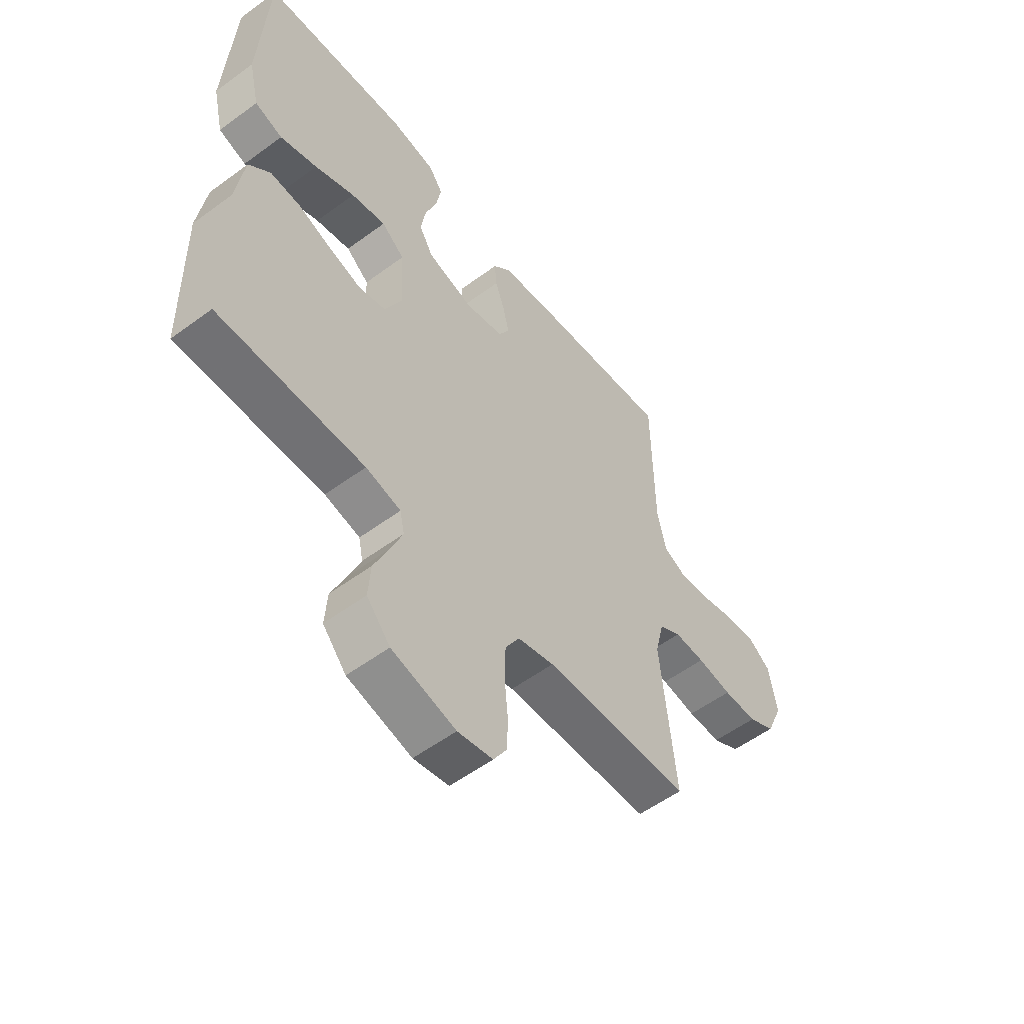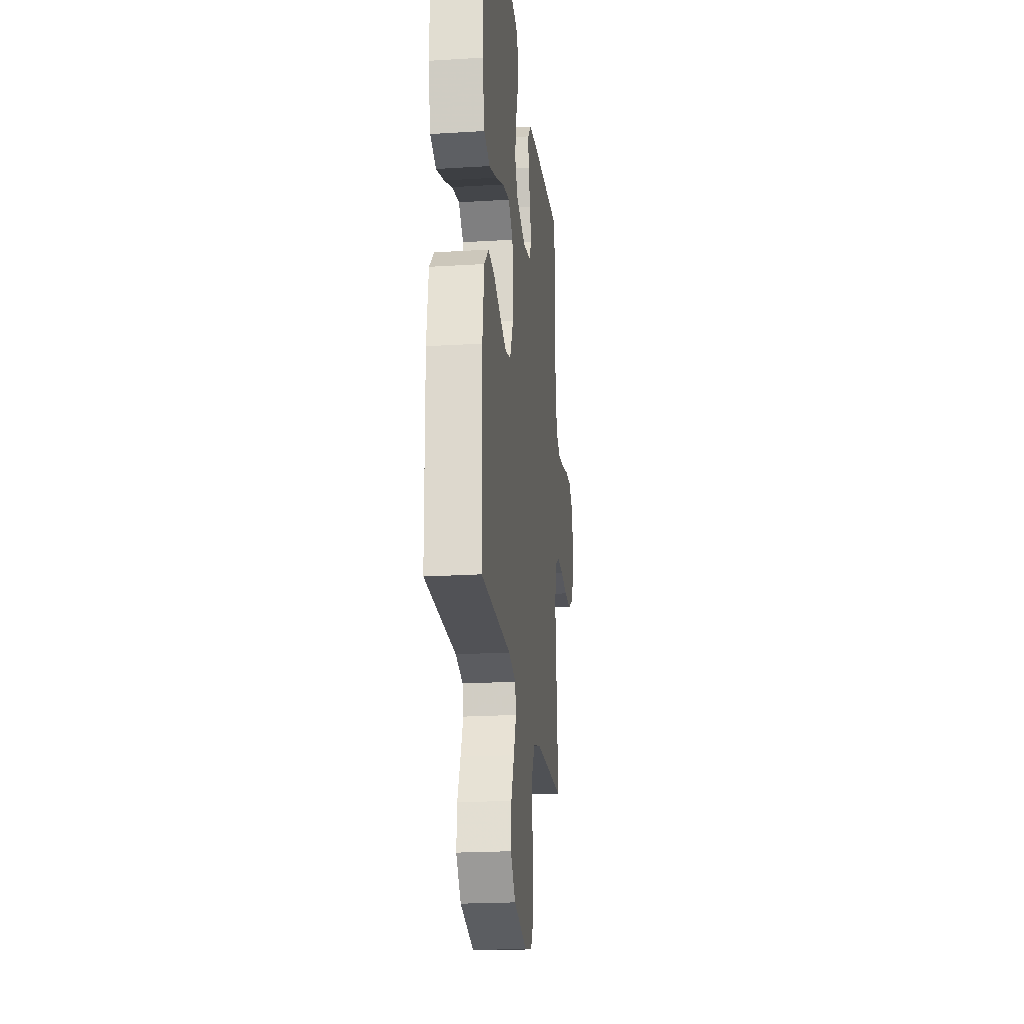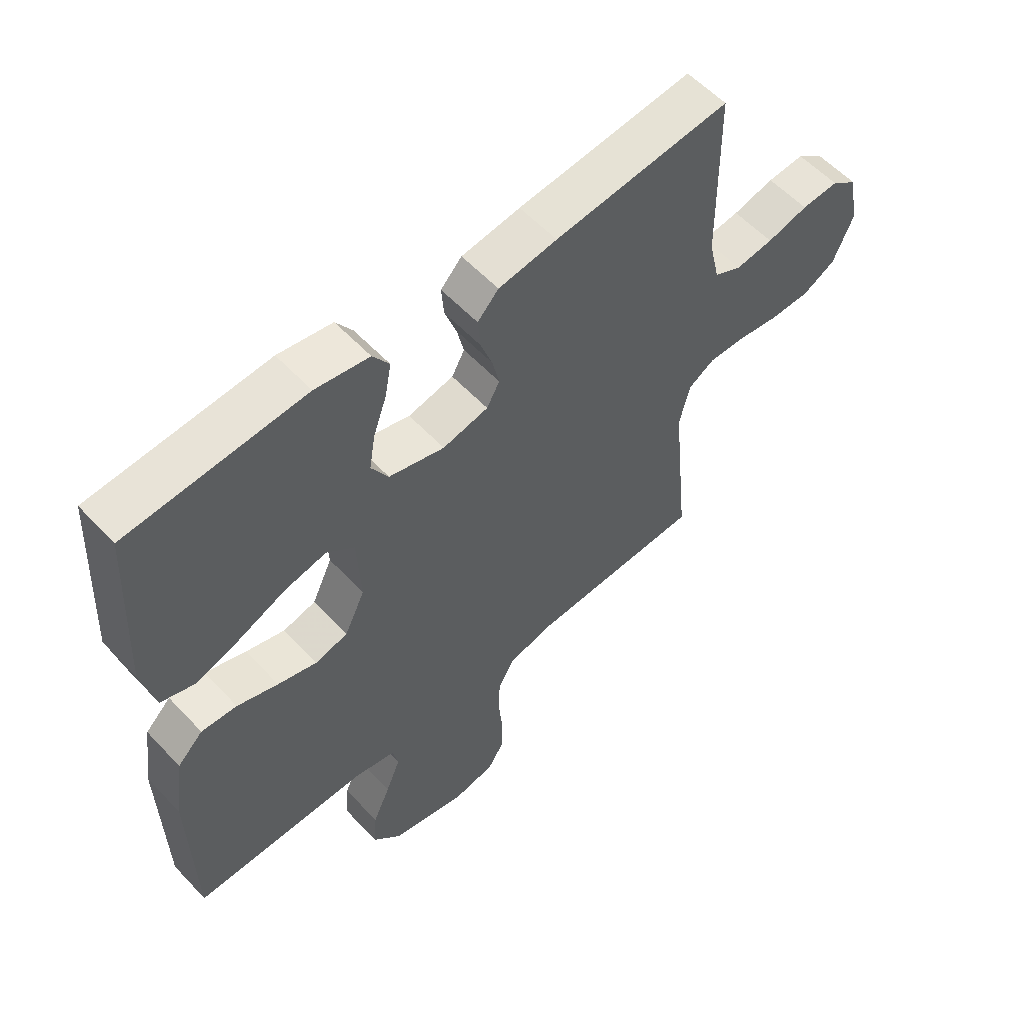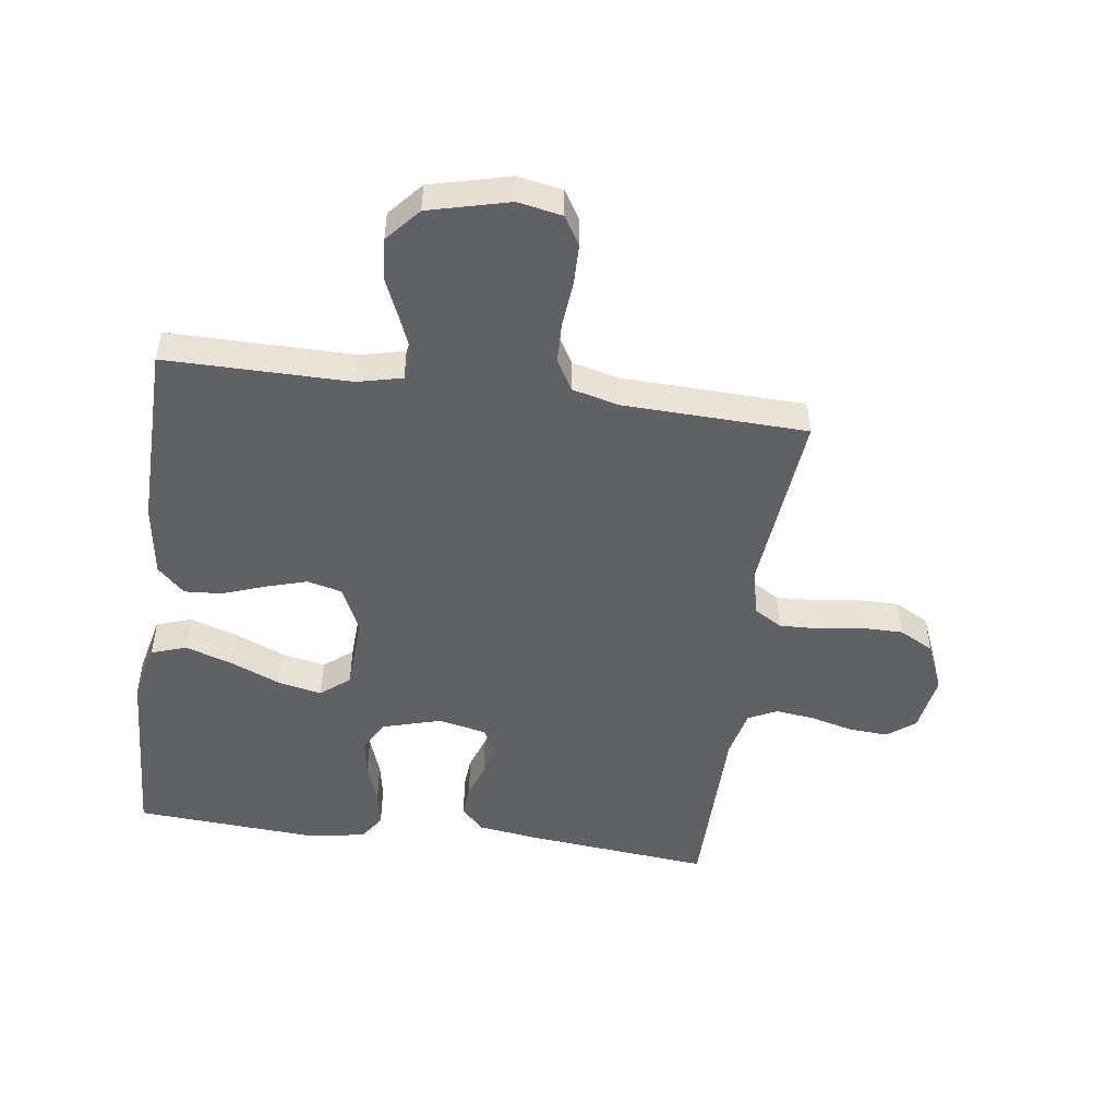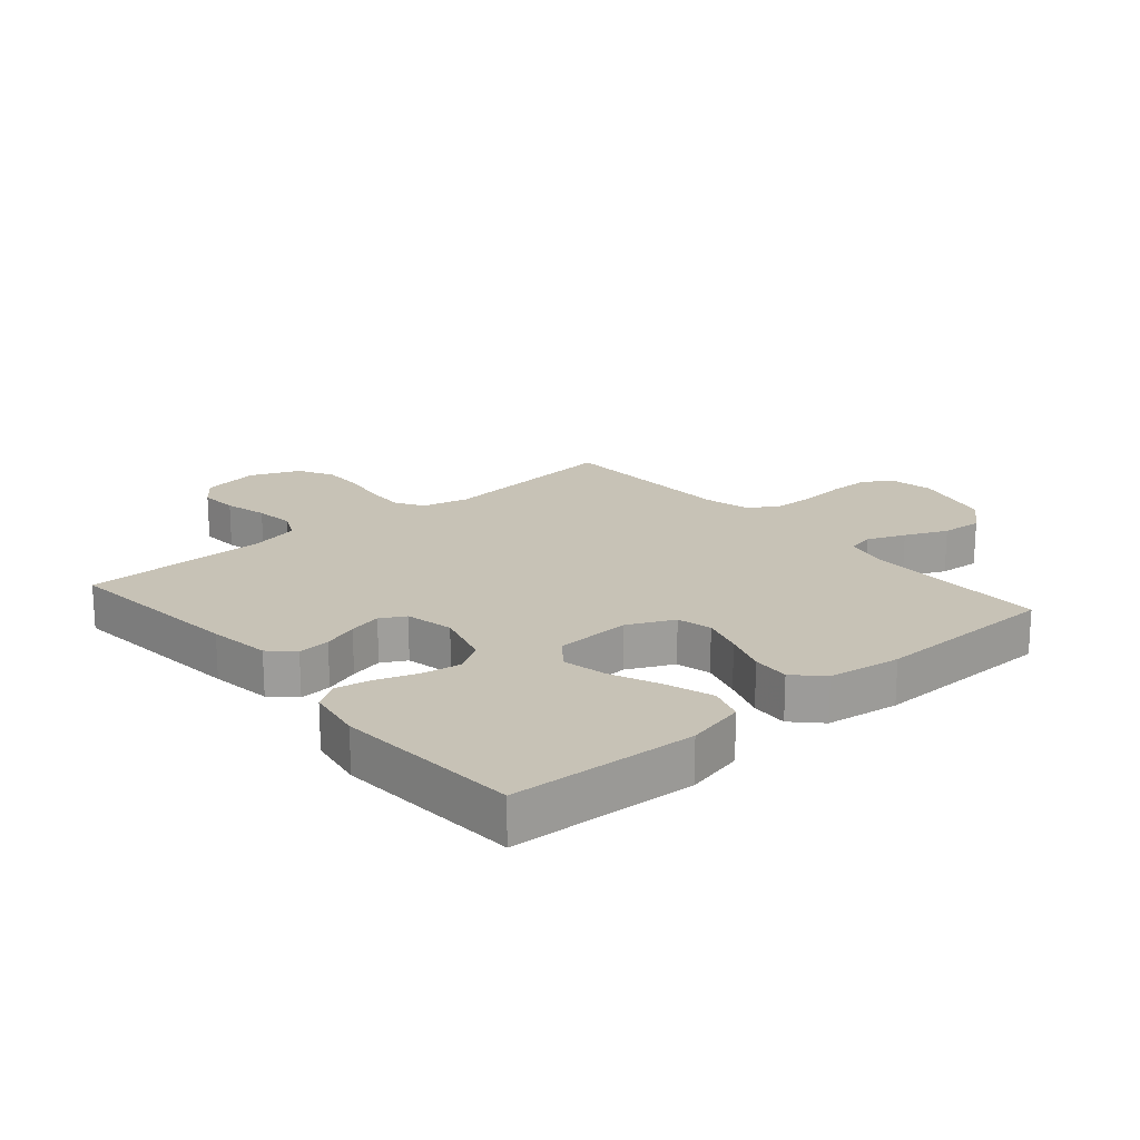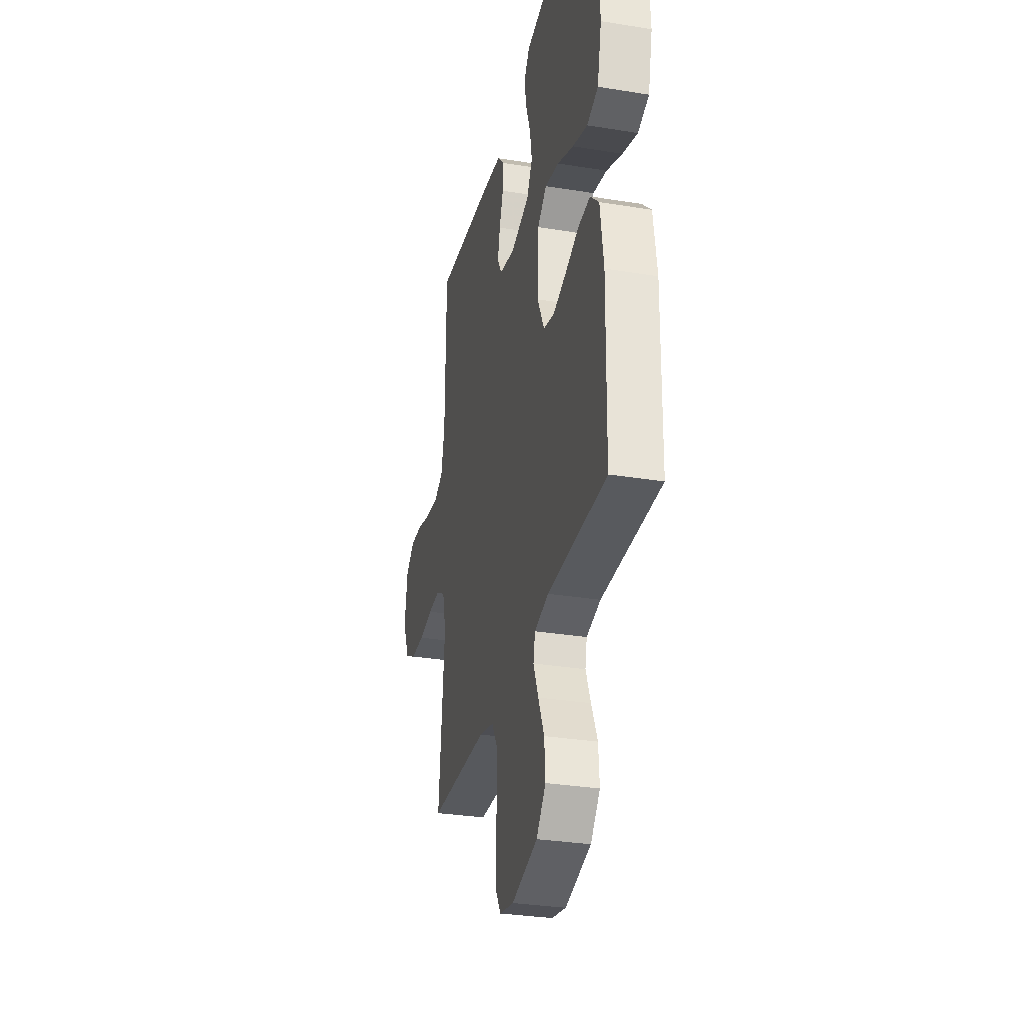
<metadata>
{"format":"obj","ext":"obj","renderer":"f3d","projection":"perspective","resolution":1024,"background":"white","views":[{"elev":-55.5,"azim":127.8,"up":"+Z"},{"elev":-21.5,"azim":96.2,"up":"+Z"},{"elev":57.3,"azim":137.5,"up":"+Z"},{"elev":-49.3,"azim":172.2,"up":"+Y"},{"elev":19.3,"azim":49.4,"up":"+Y"},{"elev":-31.1,"azim":76.9,"up":"+Z"}]}
</metadata>
<code>
v 0.5 0.07 -0.5
v 0.2 0.07 -0.499
v 0.128 0.07 -0.516
v 0.119 0.07 -0.559
v 0.144 0.07 -0.621
v 0.174 0.07 -0.69
v 0.179 0.07 -0.757
v 0.131 0.07 -0.812
v 0 0.07 -0.845
v -0.072 0.07 -0.831
v -0.1 0.07 -0.785
v -0.101 0.07 -0.719
v -0.094 0.07 -0.646
v -0.096 0.07 -0.579
v -0.125 0.07 -0.529
v -0.2 0.07 -0.51
v -0.5 0.07 -0.5
v -0.47 0.07 -0.2
v -0.488 0.07 -0.124
v -0.533 0.07 -0.097
v -0.596 0.07 -0.099
v -0.667 0.07 -0.11
v -0.736 0.07 -0.11
v -0.792 0.07 -0.08
v -0.826 0.07 0
v -0.81 0.07 0.094
v -0.765 0.07 0.128
v -0.702 0.07 0.124
v -0.632 0.07 0.106
v -0.568 0.07 0.098
v -0.521 0.07 0.121
v -0.503 0.07 0.2
v -0.5 0.07 0.5
v -0.2 0.07 0.47
v -0.1 0.07 0.456
v -0.064 0.07 0.418
v -0.068 0.07 0.366
v -0.088 0.07 0.309
v -0.1 0.07 0.256
v -0.078 0.07 0.216
v 0 0.07 0.199
v 0.095 0.07 0.226
v 0.124 0.07 0.276
v 0.114 0.07 0.338
v 0.091 0.07 0.403
v 0.08 0.07 0.462
v 0.108 0.07 0.504
v 0.2 0.07 0.52
v 0.5 0.07 0.5
v 0.516 0.07 0.2
v 0.494 0.07 0.105
v 0.437 0.07 0.086
v 0.361 0.07 0.111
v 0.279 0.07 0.146
v 0.208 0.07 0.161
v 0.161 0.07 0.123
v 0.155 0.07 0
v 0.19 0.07 -0.074
v 0.246 0.07 -0.088
v 0.313 0.07 -0.068
v 0.383 0.07 -0.043
v 0.444 0.07 -0.039
v 0.488 0.07 -0.082
v 0.505 0.07 -0.2
v 0.5 0 -0.5
v 0.2 0 -0.499
v 0.128 0 -0.516
v 0.119 0 -0.559
v 0.144 0 -0.621
v 0.174 0 -0.69
v 0.179 0 -0.757
v 0.131 0 -0.812
v 0 0 -0.845
v -0.072 0 -0.831
v -0.1 0 -0.785
v -0.101 0 -0.719
v -0.094 0 -0.646
v -0.096 0 -0.579
v -0.125 0 -0.529
v -0.2 0 -0.51
v -0.5 0 -0.5
v -0.47 0 -0.2
v -0.488 0 -0.124
v -0.533 0 -0.097
v -0.596 0 -0.099
v -0.667 0 -0.11
v -0.736 0 -0.11
v -0.792 0 -0.08
v -0.826 0 0
v -0.81 0 0.094
v -0.765 0 0.128
v -0.702 0 0.124
v -0.632 0 0.106
v -0.568 0 0.098
v -0.521 0 0.121
v -0.503 0 0.2
v -0.5 0 0.5
v -0.2 0 0.47
v -0.1 0 0.456
v -0.064 0 0.418
v -0.068 0 0.366
v -0.088 0 0.309
v -0.1 0 0.256
v -0.078 0 0.216
v 0 0 0.199
v 0.095 0 0.226
v 0.124 0 0.276
v 0.114 0 0.338
v 0.091 0 0.403
v 0.08 0 0.462
v 0.108 0 0.504
v 0.2 0 0.52
v 0.5 0 0.5
v 0.516 0 0.2
v 0.494 0 0.105
v 0.437 0 0.086
v 0.361 0 0.111
v 0.279 0 0.146
v 0.208 0 0.161
v 0.161 0 0.123
v 0.155 0 0
v 0.19 0 -0.074
v 0.246 0 -0.088
v 0.313 0 -0.068
v 0.383 0 -0.043
v 0.444 0 -0.039
v 0.488 0 -0.082
v 0.505 0 -0.2
f 64 1 2
f 63 64 2
f 62 63 2
f 61 62 2
f 60 61 2
f 59 60 2 3
f 58 59 3
f 57 58 3 4
f 56 57 4
f 52 53 54
f 51 52 54
f 50 51 54
f 49 50 54
f 48 49 54
f 47 48 54
f 46 47 54
f 45 46 54
f 44 45 54
f 43 44 54 55
f 42 43 55 56
f 36 37 38
f 35 36 38
f 34 35 38
f 33 34 38
f 32 33 38
f 31 32 38 39
f 30 31 39 40
f 27 28 29
f 26 27 29
f 25 26 29
f 24 25 29
f 23 24 29
f 22 23 29
f 21 22 29
f 20 21 29 30
f 30 40 41
f 20 30 41
f 19 20 41
f 16 17 18
f 42 56 4
f 41 42 4
f 19 41 4
f 18 19 4
f 16 18 4
f 15 16 4
f 11 12 13
f 10 11 13
f 9 10 13
f 8 9 13
f 7 8 13
f 6 7 13
f 5 6 13
f 14 15 4 5
f 5 13 14
f 66 65 128
f 66 128 127
f 66 127 126
f 66 126 125
f 66 125 124
f 67 66 124 123
f 67 123 122
f 68 67 122 121
f 68 121 120
f 118 117 116
f 118 116 115
f 118 115 114
f 118 114 113
f 118 113 112
f 118 112 111
f 118 111 110
f 118 110 109
f 118 109 108
f 119 118 108 107
f 120 119 107 106
f 102 101 100
f 102 100 99
f 102 99 98
f 102 98 97
f 102 97 96
f 103 102 96 95
f 104 103 95 94
f 93 92 91
f 93 91 90
f 93 90 89
f 93 89 88
f 93 88 87
f 93 87 86
f 93 86 85
f 94 93 85 84
f 105 104 94
f 105 94 84
f 105 84 83
f 82 81 80
f 68 120 106
f 68 106 105
f 68 105 83
f 68 83 82
f 68 82 80
f 68 80 79
f 77 76 75
f 77 75 74
f 77 74 73
f 77 73 72
f 77 72 71
f 77 71 70
f 77 70 69
f 69 68 79 78
f 78 77 69
f 1 65 66 2
f 2 66 67 3
f 3 67 68 4
f 4 68 69 5
f 5 69 70 6
f 6 70 71 7
f 7 71 72 8
f 8 72 73 9
f 9 73 74 10
f 10 74 75 11
f 11 75 76 12
f 12 76 77 13
f 13 77 78 14
f 14 78 79 15
f 15 79 80 16
f 16 80 81 17
f 17 81 82 18
f 18 82 83 19
f 19 83 84 20
f 20 84 85 21
f 21 85 86 22
f 22 86 87 23
f 23 87 88 24
f 24 88 89 25
f 25 89 90 26
f 26 90 91 27
f 27 91 92 28
f 28 92 93 29
f 29 93 94 30
f 30 94 95 31
f 31 95 96 32
f 32 96 97 33
f 33 97 98 34
f 34 98 99 35
f 35 99 100 36
f 36 100 101 37
f 37 101 102 38
f 38 102 103 39
f 39 103 104 40
f 40 104 105 41
f 41 105 106 42
f 42 106 107 43
f 43 107 108 44
f 44 108 109 45
f 45 109 110 46
f 46 110 111 47
f 47 111 112 48
f 48 112 113 49
f 49 113 114 50
f 50 114 115 51
f 51 115 116 52
f 52 116 117 53
f 53 117 118 54
f 54 118 119 55
f 55 119 120 56
f 56 120 121 57
f 57 121 122 58
f 58 122 123 59
f 59 123 124 60
f 60 124 125 61
f 61 125 126 62
f 62 126 127 63
f 63 127 128 64
f 64 128 65 1

</code>
